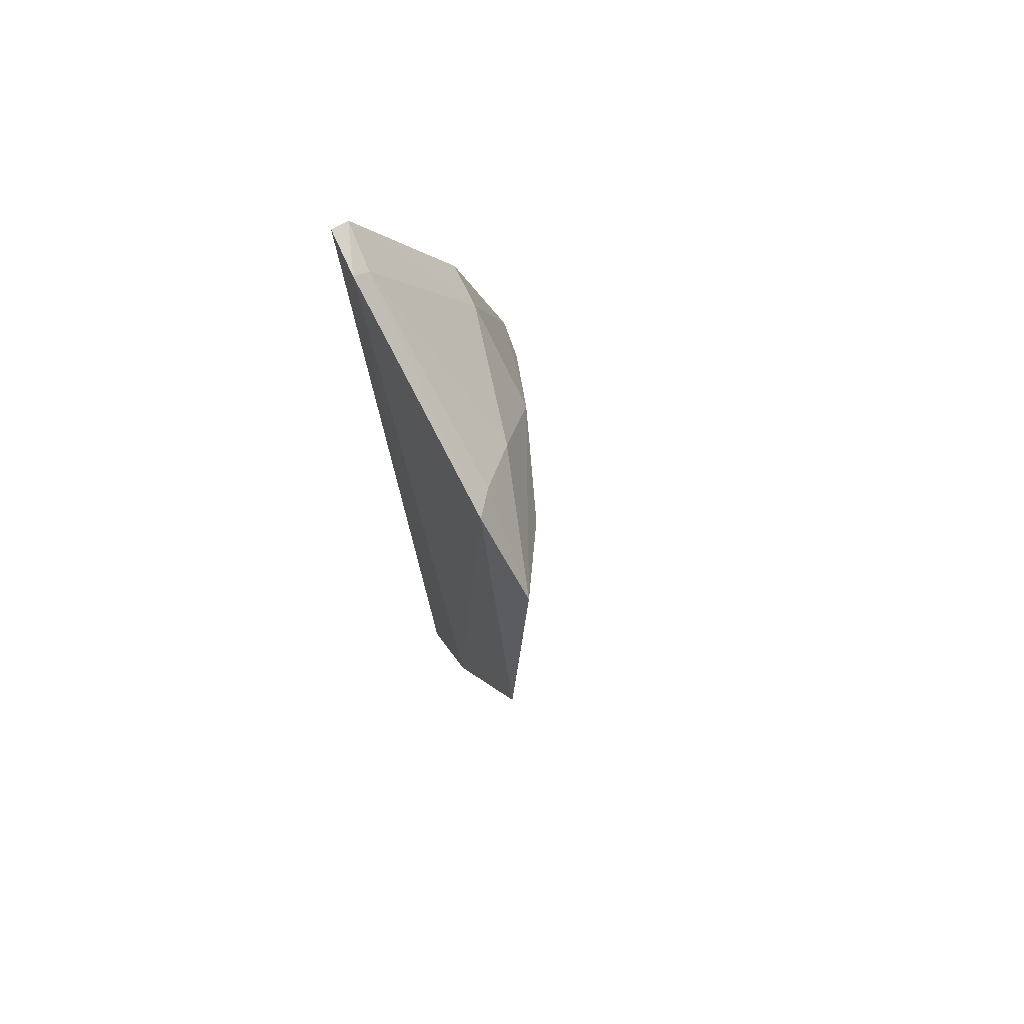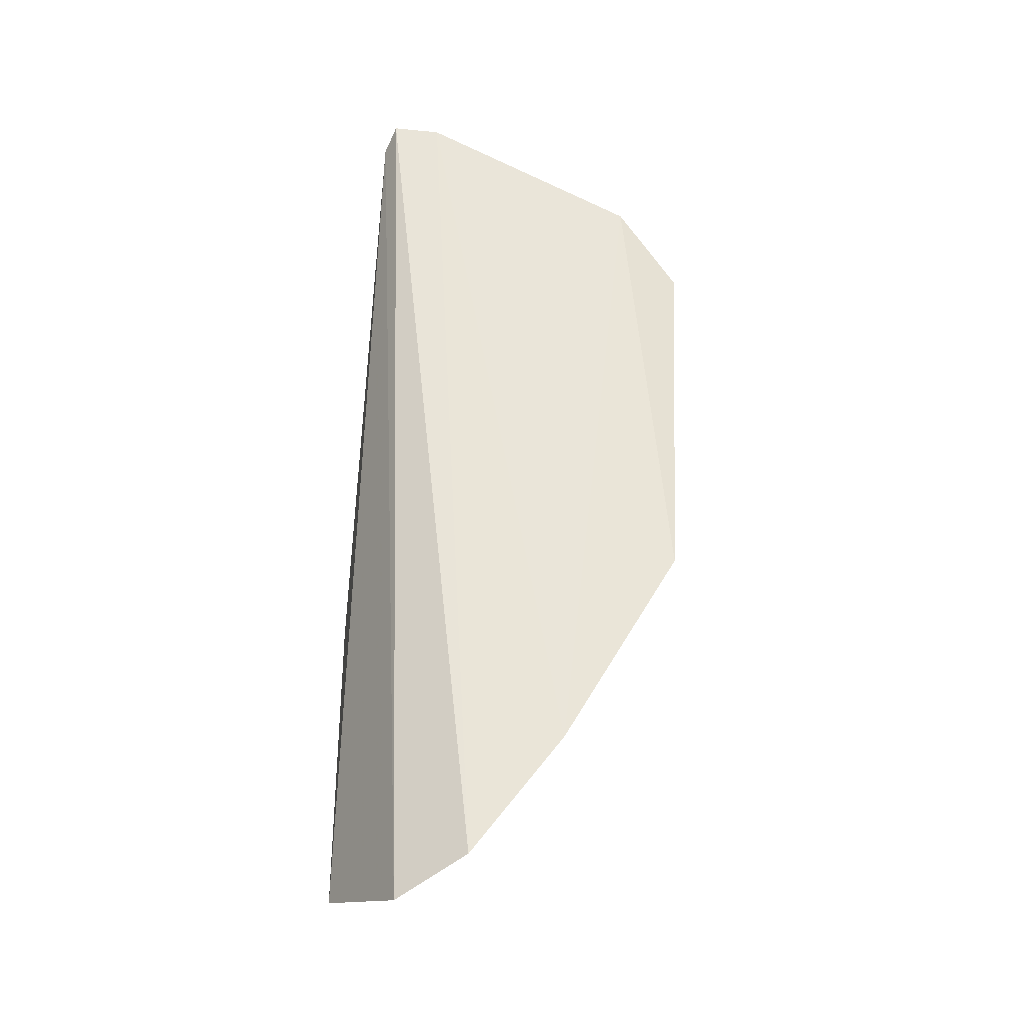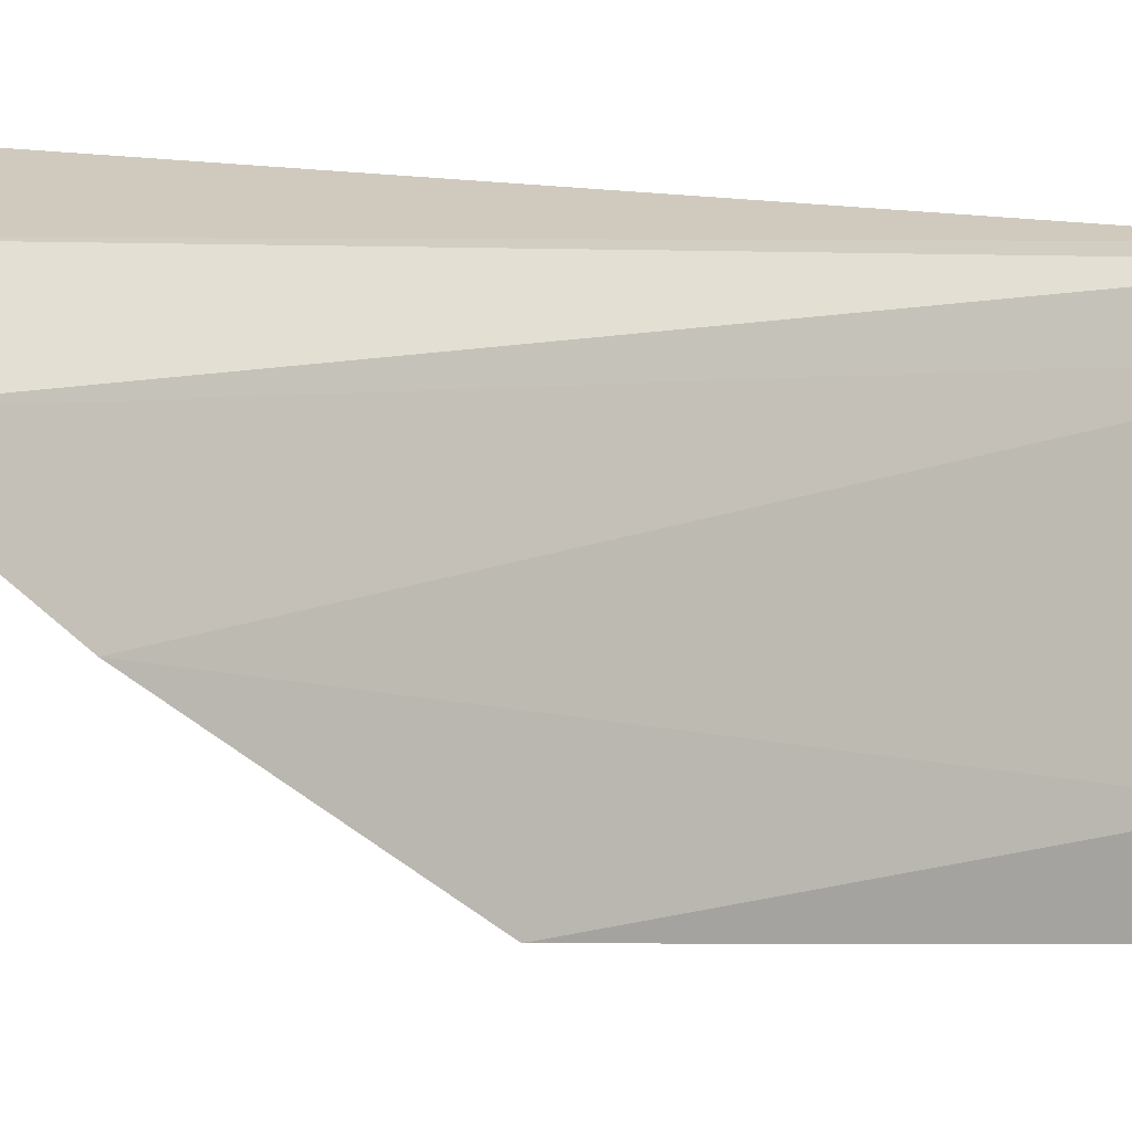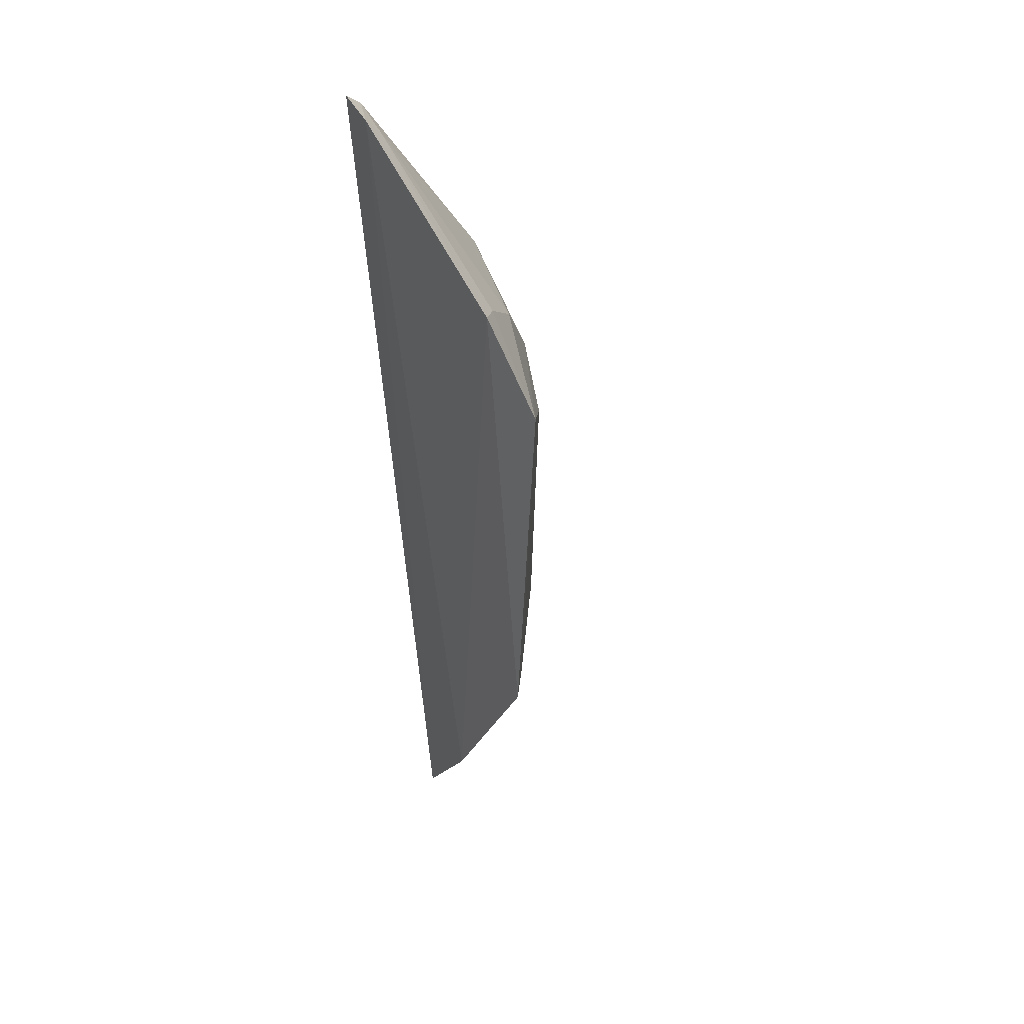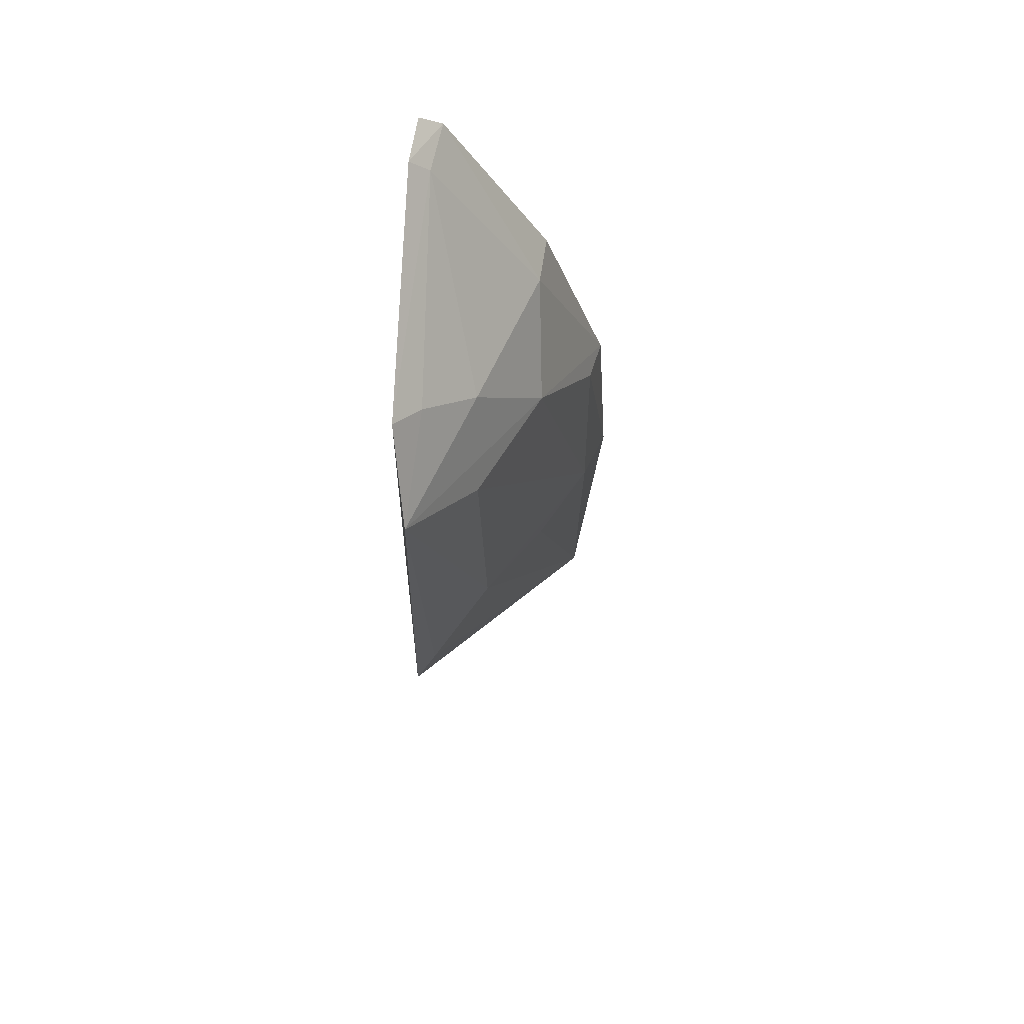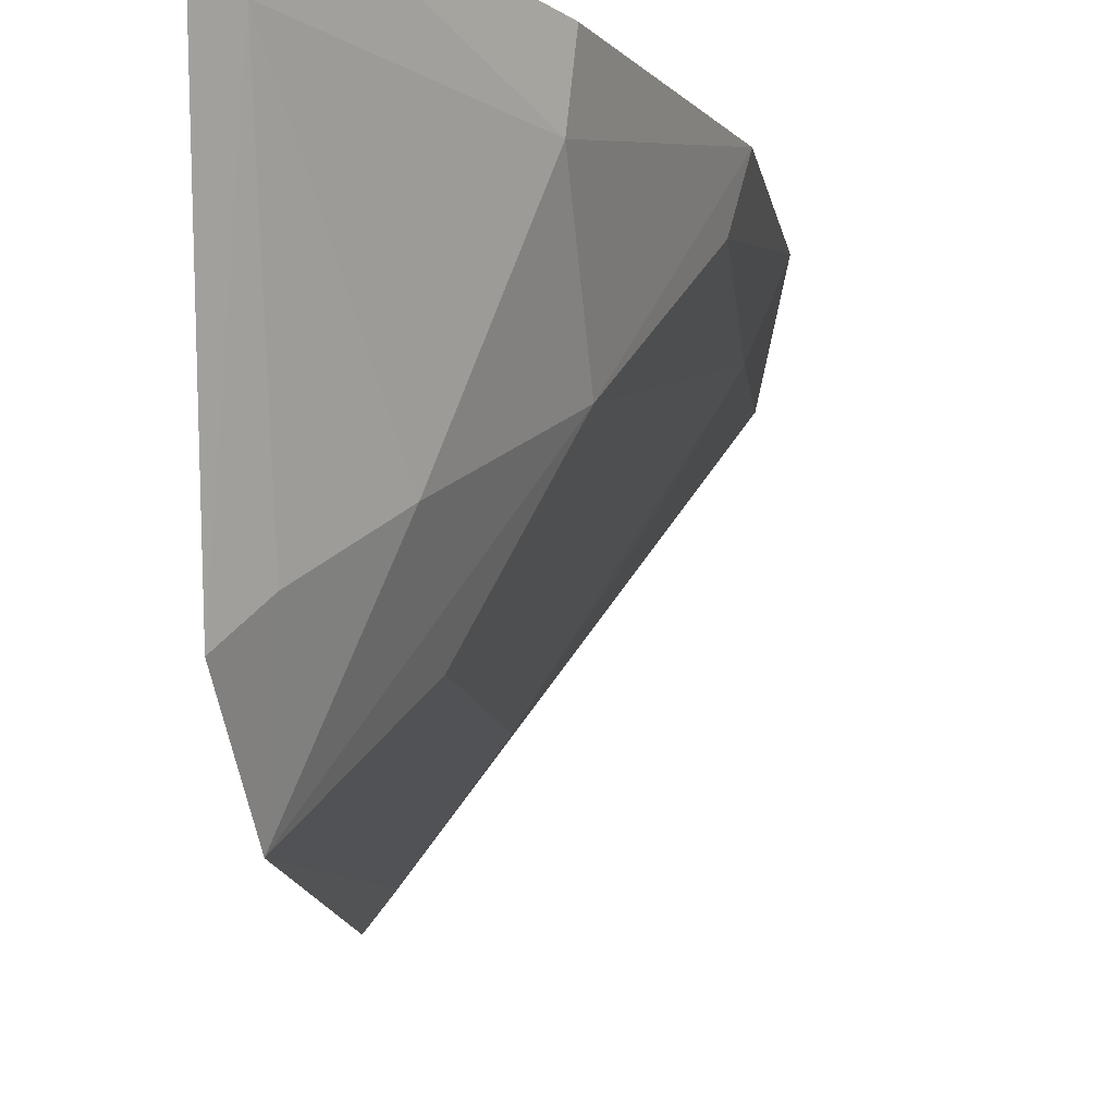
<metadata>
{"format":"obj","ext":"obj","renderer":"f3d","projection":"perspective","resolution":1024,"background":"white","views":[{"elev":67.6,"azim":-32.5,"up":"+Z"},{"elev":-30.7,"azim":-98.5,"up":"+Z"},{"elev":-0.5,"azim":-128.9,"up":"+Y"},{"elev":38.7,"azim":-34.3,"up":"+Z"},{"elev":60.3,"azim":2.1,"up":"+Z"},{"elev":-12.4,"azim":4.2,"up":"+Y"}]}
</metadata>
<code>
v 0.009707 -0.03212 0.07541
v 0.01659 -0.03184 0.06174
v 0.01607 -0.03129 0.04215
v 0.01157 -0.03338 0.0409
v 0.009669 -0.04438 0.06815
v 0.01052 -0.03175 0.07473
v 0.009522 -0.03922 0.04664
v 0.01621 -0.03352 0.05433
v 0.01705 -0.03138 0.05399
v 0.01404 -0.03391 0.06878
v 0.00924 -0.04203 0.07122
v 0.01001 -0.03582 0.04219
v 0.009435 -0.04368 0.05428
v 0.01425 -0.0371 0.06564
v 0.01617 -0.03341 0.06184
v 0.01424 -0.03216 0.06892
v 0.009468 -0.03392 0.0752
v 0.01045 -0.03865 0.04691
v 0.01223 -0.04054 0.05646
v 0.01195 -0.03937 0.06901
v 0.01017 -0.03367 0.07448
v 0.01012 -0.04295 0.05483
v 0.01202 -0.04127 0.06575
v 0.01436 -0.0367 0.05456
v 0.01017 -0.04099 0.07062
f 6 3 4
f 6 4 1
f 9 6 2
f 9 3 6
f 9 8 3
f 12 1 4
f 12 4 3
f 12 3 7
f 13 11 7
f 13 5 11
f 14 2 10
f 15 9 2
f 15 8 9
f 15 14 8
f 15 2 14
f 16 10 2
f 16 2 6
f 16 6 10
f 17 6 1
f 17 7 11
f 17 12 7
f 17 1 12
f 18 13 7
f 18 7 3
f 18 3 13
f 20 5 14
f 20 14 10
f 21 10 6
f 21 6 17
f 21 20 10
f 21 17 11
f 22 19 5
f 22 5 13
f 22 13 3
f 22 3 19
f 23 14 5
f 23 5 19
f 23 19 8
f 23 8 14
f 24 19 3
f 24 3 8
f 24 8 19
f 25 11 5
f 25 5 20
f 25 21 11
f 25 20 21

</code>
